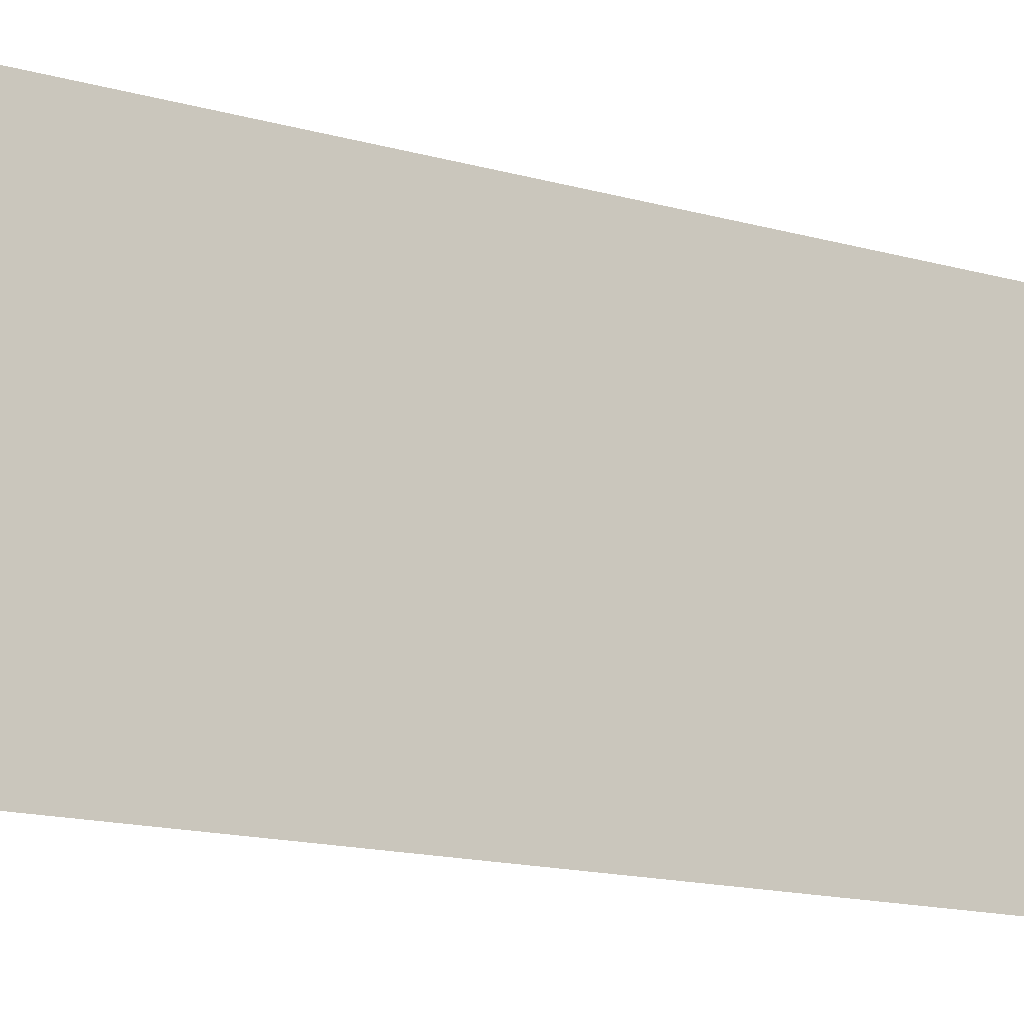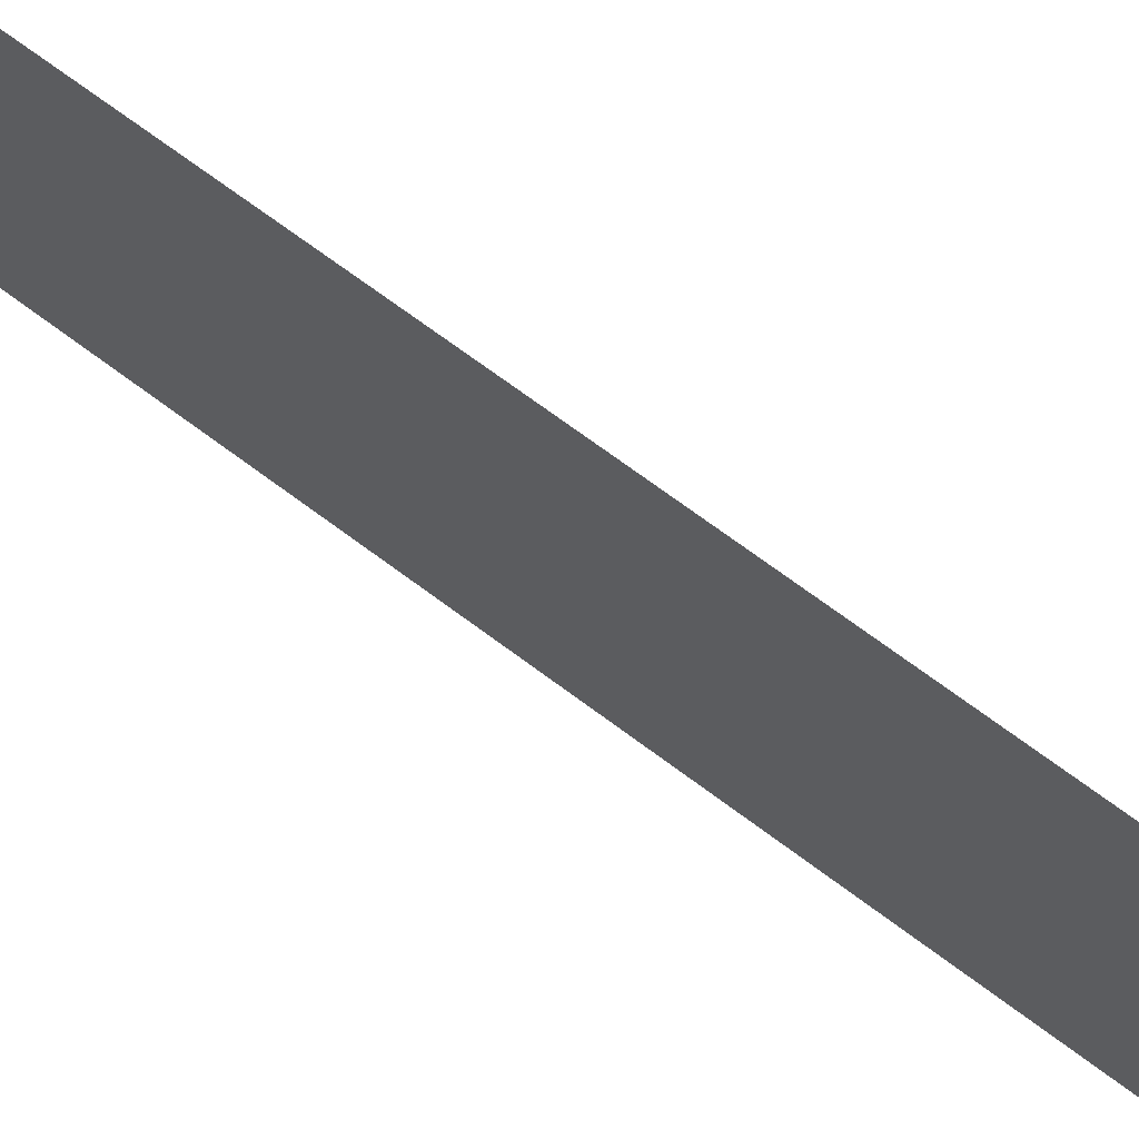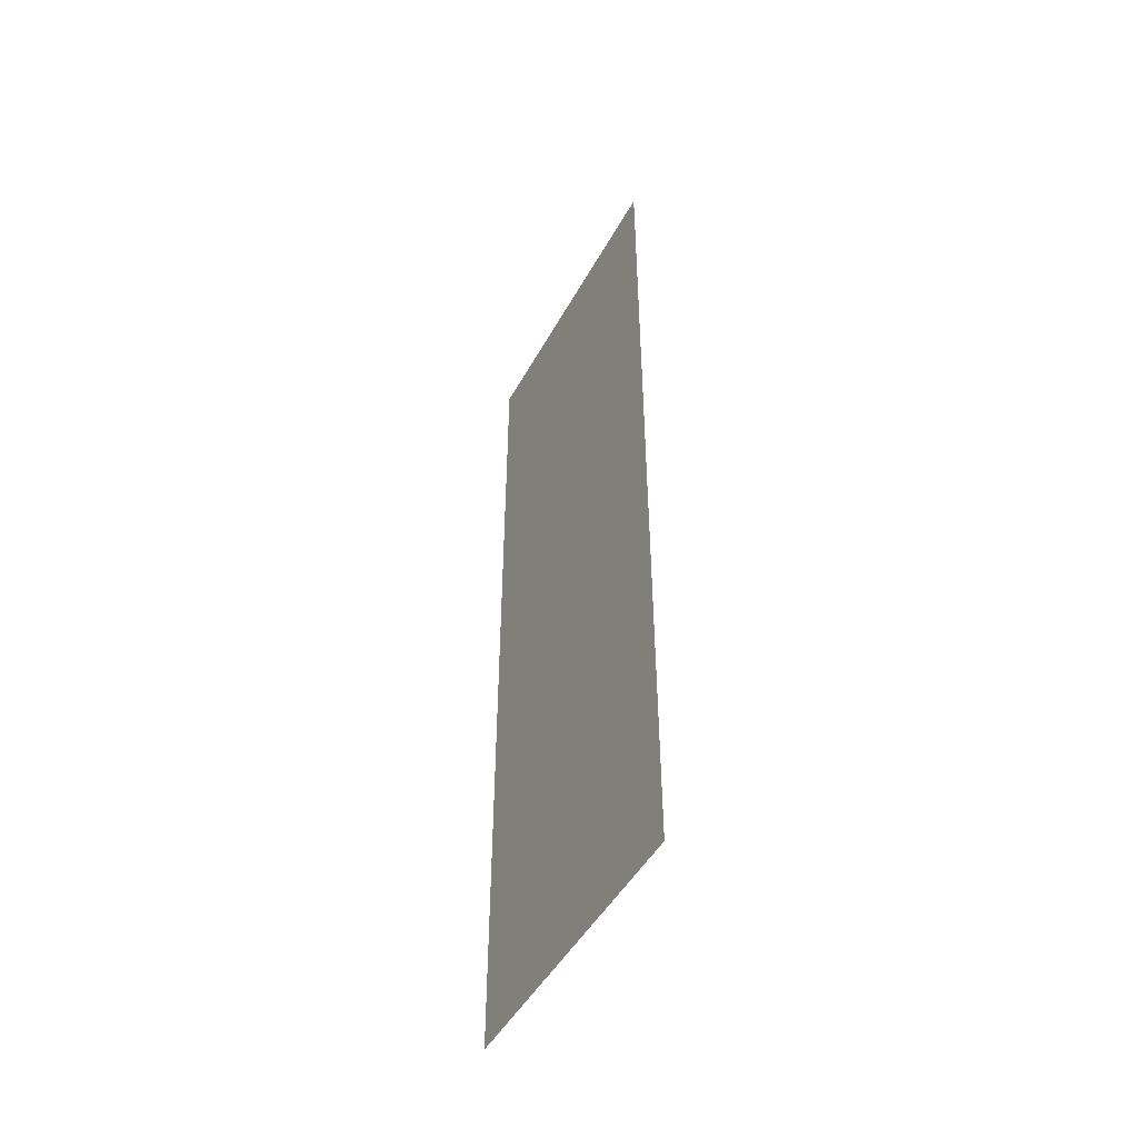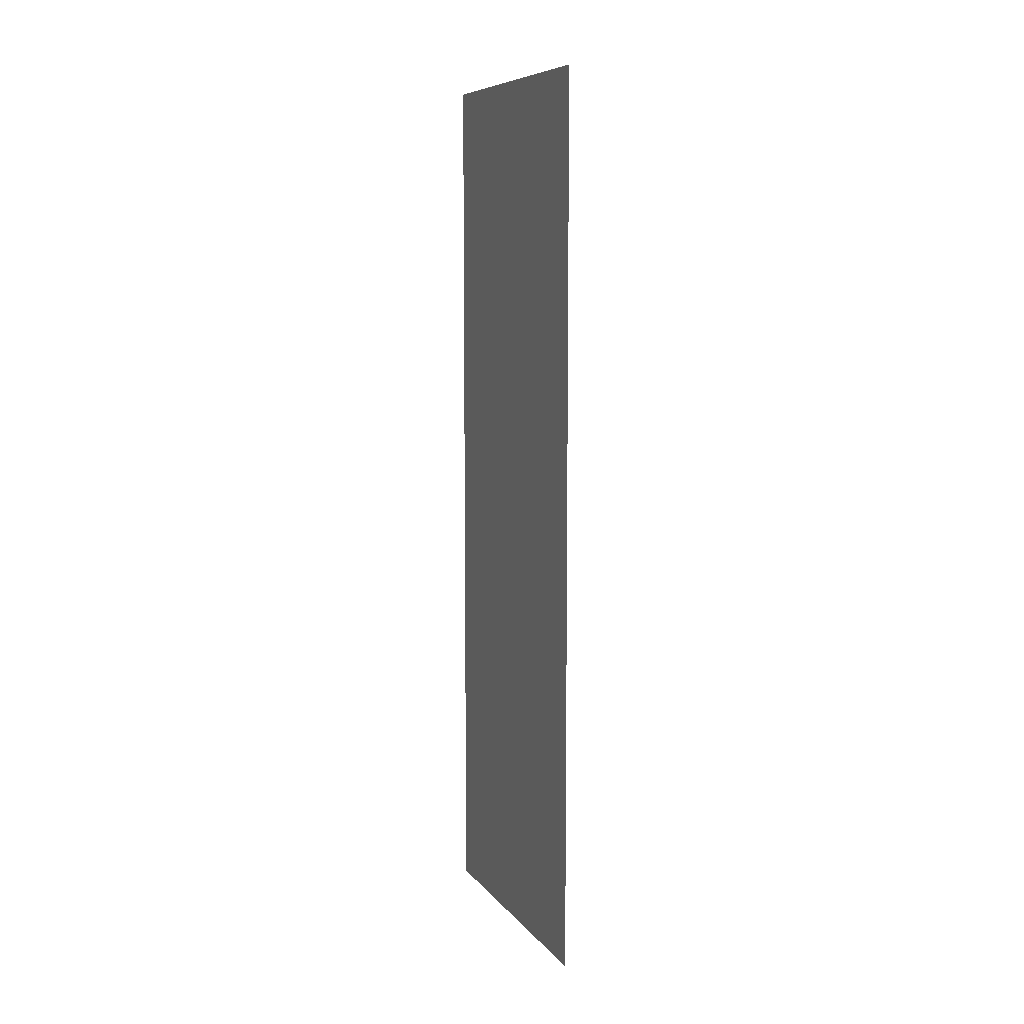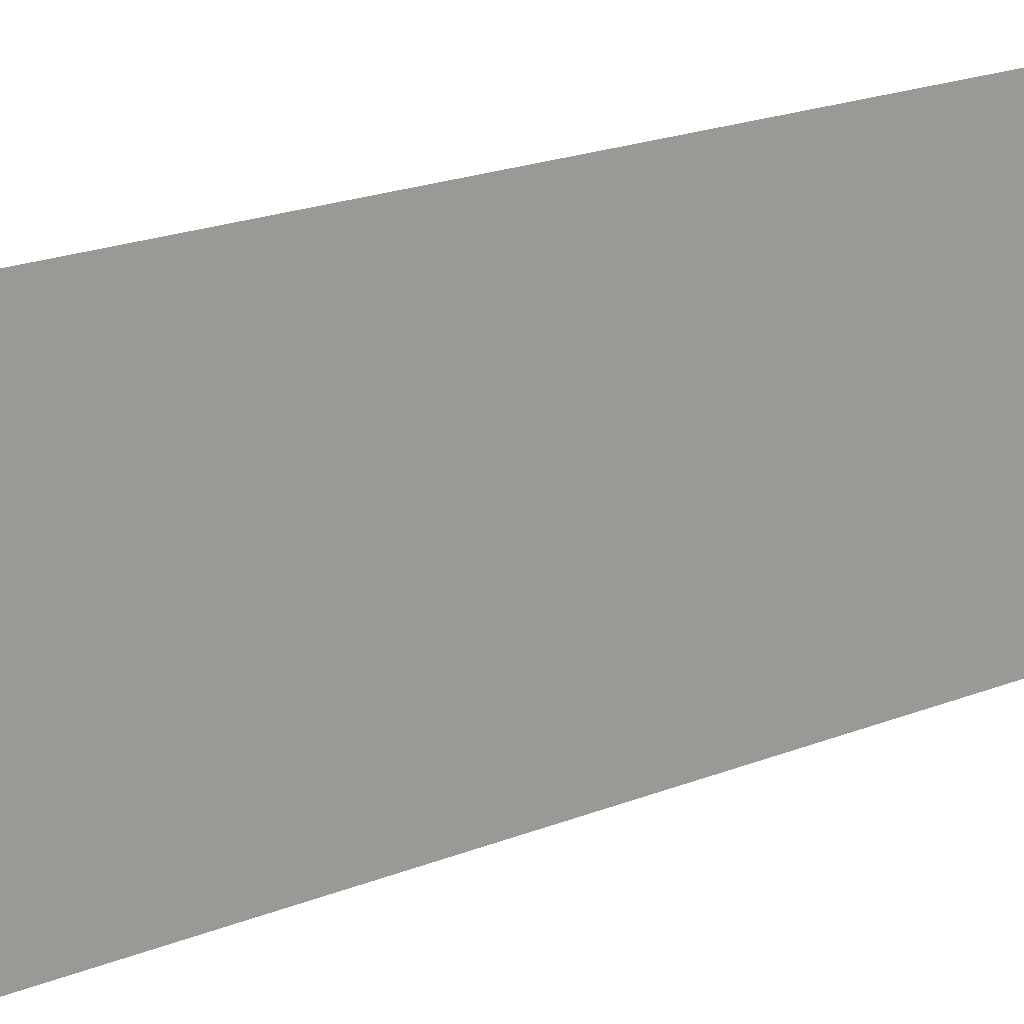
<metadata>
{"format":"obj","ext":"obj","renderer":"f3d","projection":"perspective","resolution":1024,"background":"white","views":[{"elev":-13.2,"azim":55.2,"up":"+Z"},{"elev":70.3,"azim":126.8,"up":"+Z"},{"elev":-48.0,"azim":152.3,"up":"+Y"},{"elev":8.0,"azim":159.0,"up":"+Y"},{"elev":19.2,"azim":52.2,"up":"+Z"}]}
</metadata>
<code>
o cube
v 0.00625 2 1.006
v 0.00625 2 -0.00625
v 0.00625 -1 1.006
v 0.00625 -1 -0.00625
v 0.00625 2 -0.00625
v 0.00625 2 1.006
v 0.00625 -1 -0.00625
v 0.00625 -1 1.006
f 4 7 5 2
f 3 4 2 1
f 8 3 1 6
f 7 8 6 5
f 6 1 2 5
f 7 4 3 8

</code>
